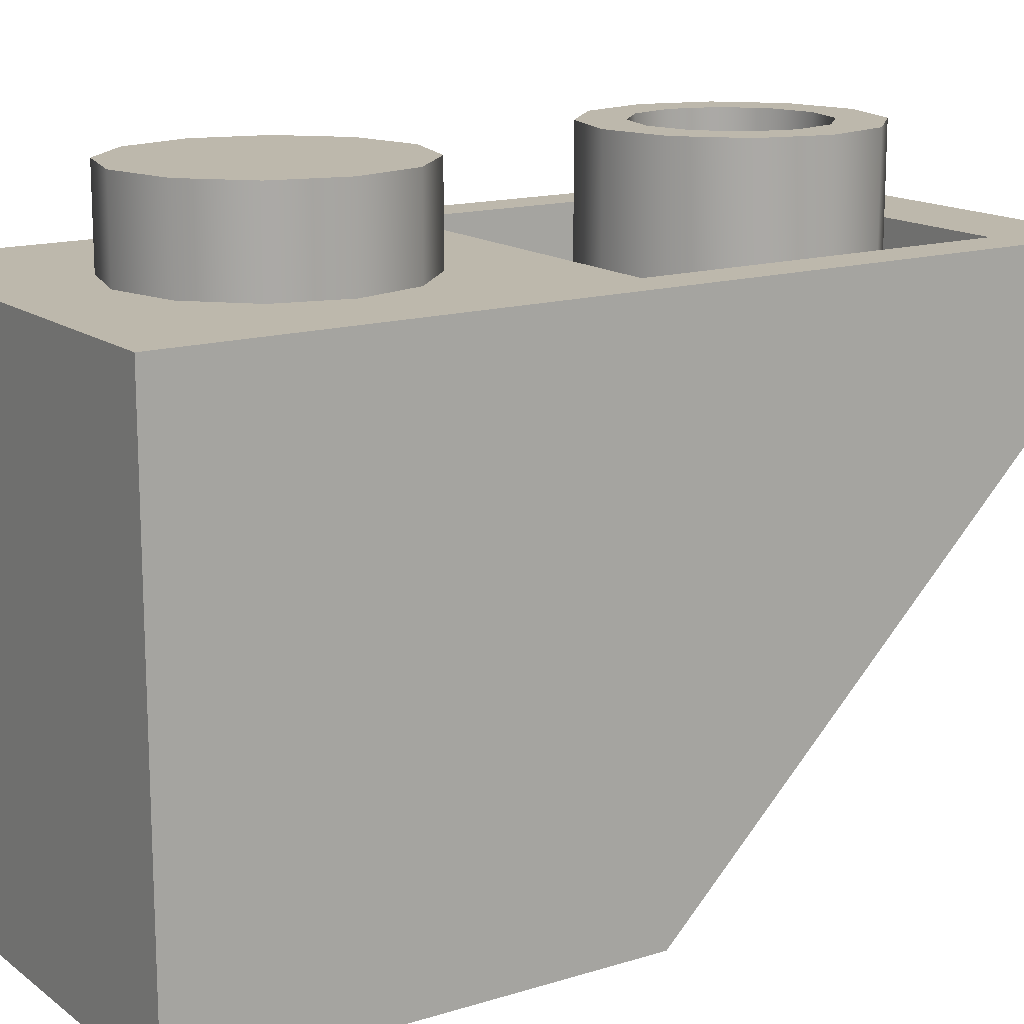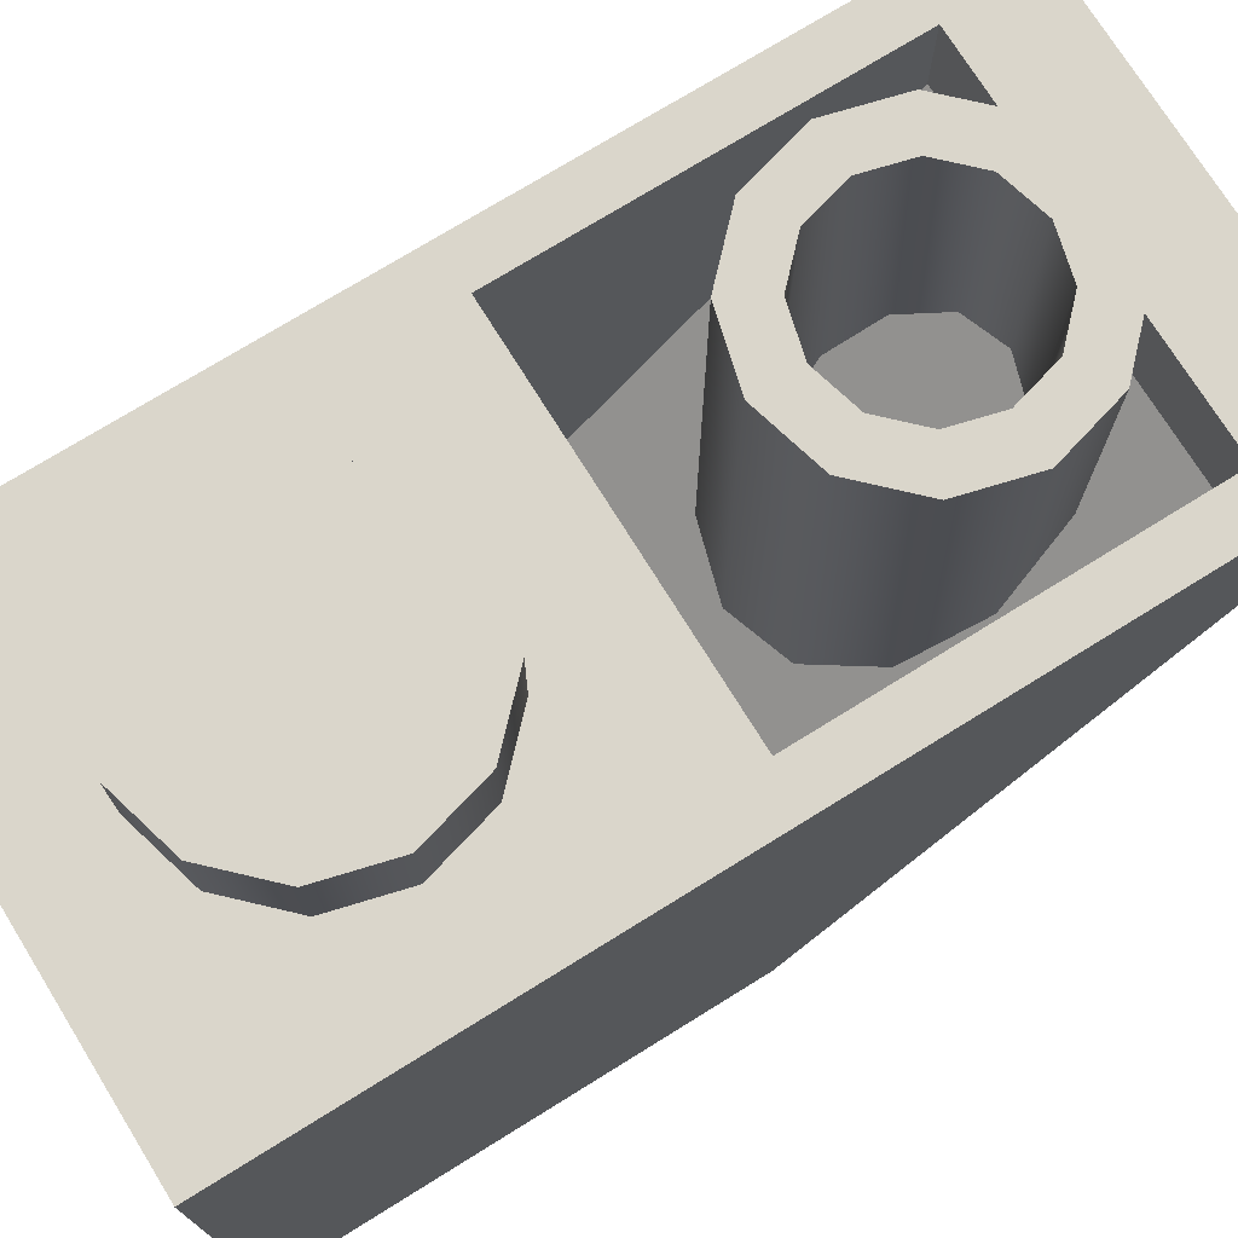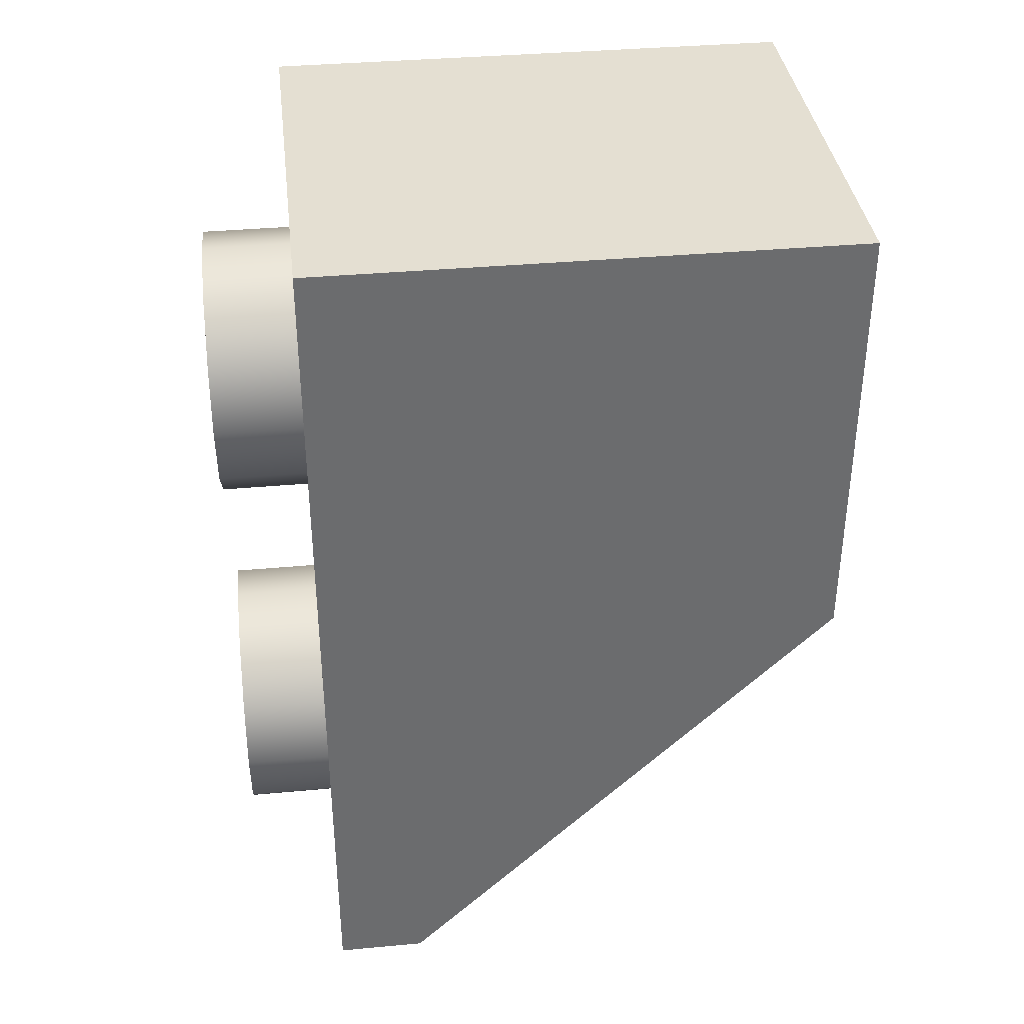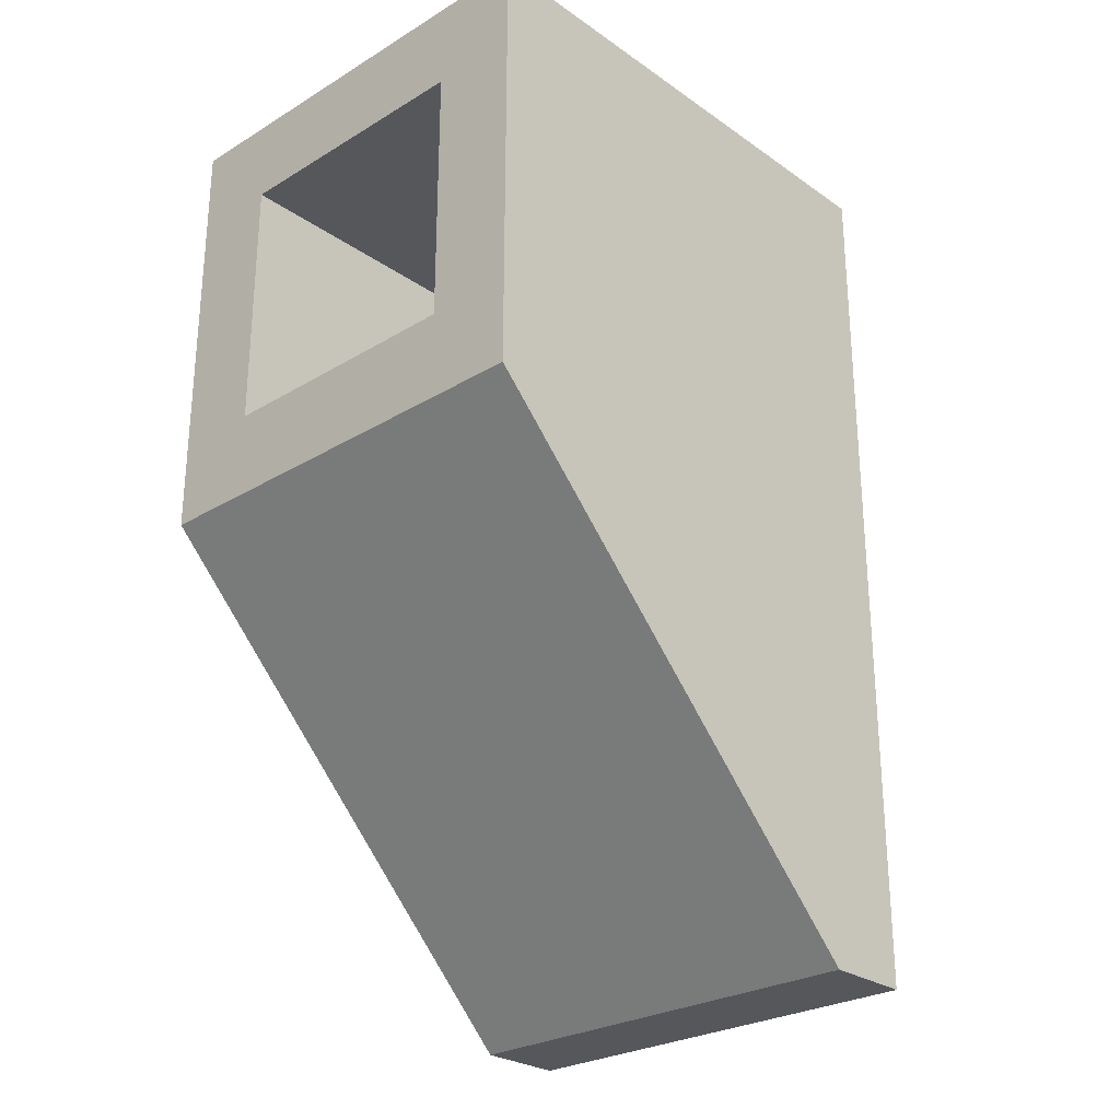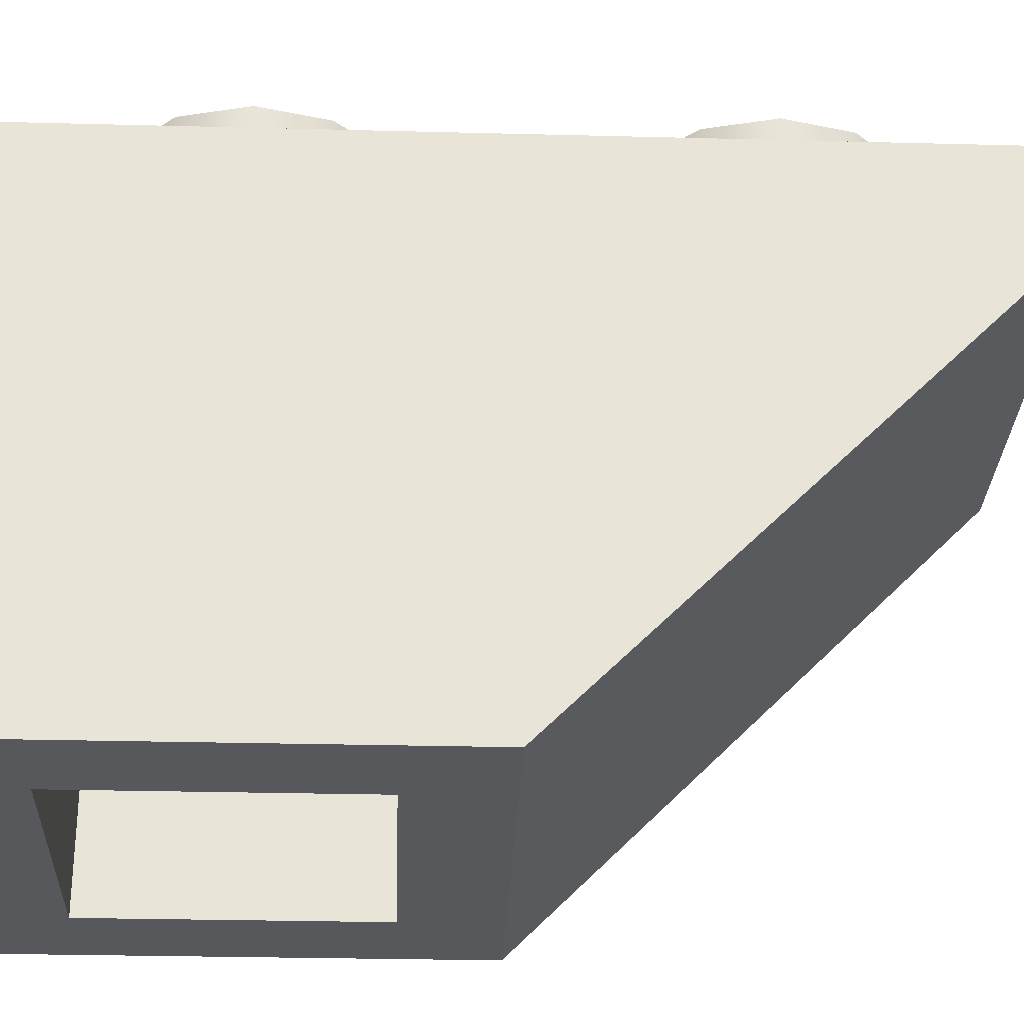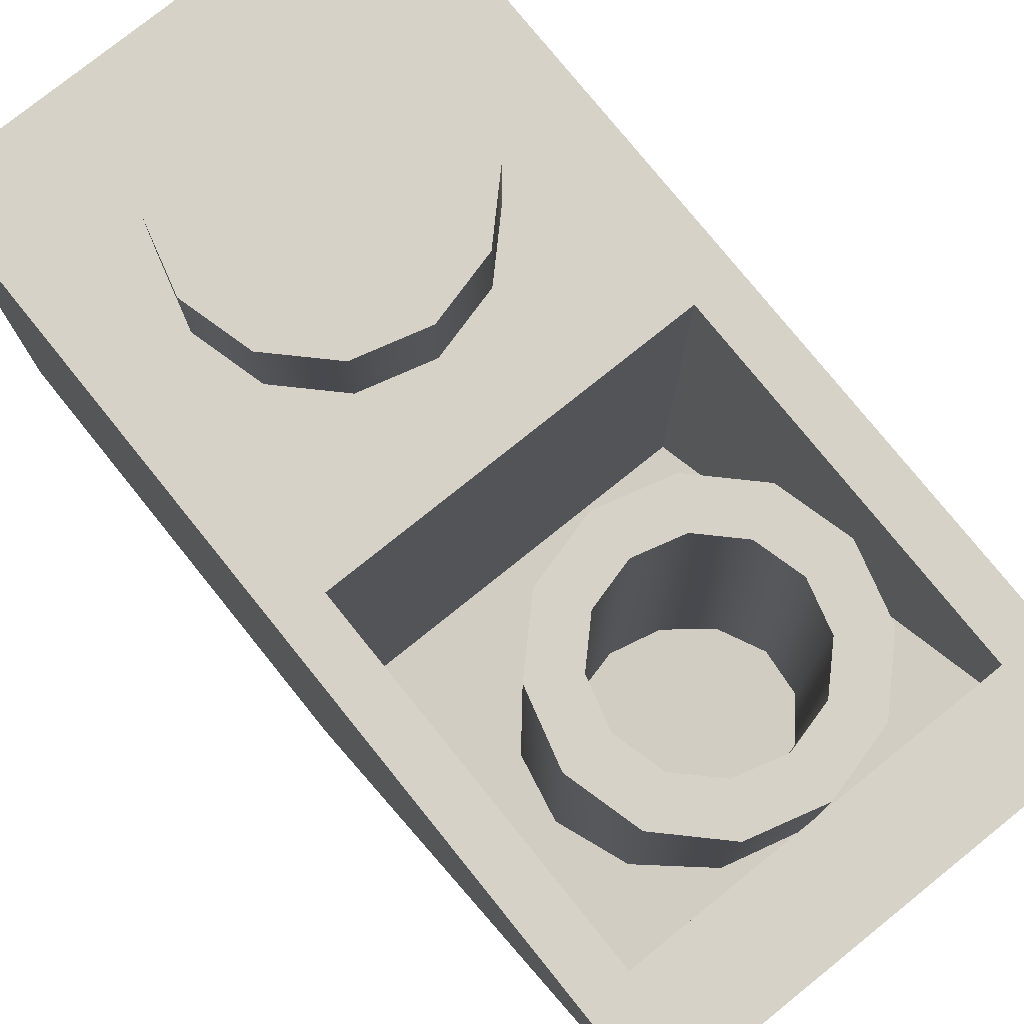
<metadata>
{"format":"obj","ext":"obj","renderer":"f3d","projection":"perspective","resolution":1024,"background":"white","views":[{"elev":14.8,"azim":-123.5,"up":"+Z"},{"elev":73.9,"azim":-121.8,"up":"+Z"},{"elev":36.9,"azim":83.2,"up":"+Y"},{"elev":-27.0,"azim":-137.0,"up":"+Y"},{"elev":-28.8,"azim":-92.2,"up":"+Z"},{"elev":77.3,"azim":-38.8,"up":"+Z"}]}
</metadata>
<code>
v  -10 -10 -24
v  10 -10 -24
v  -10 10 -24
v  10 10 -24
v  -10 -10 0
v  10 -10 0
v  -10 10 0
v  10 10 0
v  -6 -6 -24
v  -6 6 -24
v  6 6 -24
v  6 -6 -24
v  -6 -6 -4
v  -6 6 -4
v  6 6 -4
v  6 -6 -4
v  6 0 0
v  5.196 3 0
v  3 5.196 0
v  0 6 0
v  -3 5.196 0
v  -5.196 3 0
v  -6 0 0
v  -5.196 -3 0
v  -3 -5.196 0
v  0 -6 0
v  3 -5.196 0
v  5.196 -3 0
v  6 0 4
v  5.196 3 4
v  3 5.196 4
v  0 6 4
v  -3 5.196 4
v  -5.196 3 4
v  -6 0 4
v  -5.196 -3 4
v  -3 -5.196 4
v  0 -6 4
v  3 -5.196 4
v  5.196 -3 4
v  0 0 4
v  -10 -30 -4
v  10 -30 -4
v  10 -30 0
v  -10 -30 0
v  8 -10 0
v  -8 -10 0
v  -8 -26 0
v  8 -26 0
v  8 -10 -20
v  -8 -10 -20
v  -8 -26 -4
v  8 -26 -4
v  0 -14 -16.59
v  0 -14 4
v  0 -16 4
v  0 -16 -16.59
v  3 -14.8 -15.96
v  3 -14.8 4
v  2 -16.54 4
v  2 -16.54 -15.96
v  5.196 -17 -14.23
v  5.196 -17 4
v  3.464 -18 4
v  3.464 -18 -14.23
v  6 -20 -11.87
v  6 -20 4
v  4 -20 4
v  4 -20 -11.87
v  5.196 -23 -9.322
v  5.196 -23 4
v  3.464 -22 4
v  3.464 -22 -9.322
v  3 -25.2 -7.543
v  3 -25.2 4
v  2 -23.46 4
v  2 -23.46 -7.543
v  0 -26 -6.6
v  0 -26 4
v  0 -24 4
v  0 -24 -6.511
v  -3 -25.2 -7.543
v  -3 -25.2 4
v  -2 -23.46 4
v  -2 -23.46 -7.543
v  -5.196 -23 -9.322
v  -5.196 -23 4
v  -3.464 -22 4
v  -3.464 -22 -9.322
v  -6 -20 -11.87
v  -6 -20 4
v  -4 -20 4
v  -4 -20 -11.87
v  -5.196 -17 -14.23
v  -5.196 -17 4
v  -3.464 -18 4
v  -3.464 -18 -14.23
v  -3 -14.8 -15.96
v  -3 -14.8 4
v  -2 -16.54 4
v  -2 -16.54 -15.96
g 3665
f 15 16 13 14
f 44 45 42 43
f 8 6 2 4
f 7 8 4 3
f 5 7 3 1
f 10 9 1 3
f 11 10 3 4
f 12 11 4 2
f 9 12 2 1
f 14 13 9 10
f 15 14 10 11
f 16 15 11 12
f 13 16 12 9
f 30 29 17 18
f 31 30 18 19
f 32 31 19 20
f 33 32 20 21
f 34 33 21 22
f 35 34 22 23
f 36 35 23 24
f 37 36 24 25
f 38 37 25 26
f 39 38 26 27
f 40 39 27 28
f 29 40 28 17
f 29 30 41
f 30 31 41
f 31 32 41
f 32 33 41
f 33 34 41
f 34 35 41
f 35 36 41
f 36 37 41
f 37 38 41
f 38 39 41
f 39 40 41
f 40 29 41
f 43 42 1 2
f 44 43 2 6
f 52 53 50 51
f 42 45 5 1
f 6 8 46
f 48 47 5 45
f 49 48 45 44
f 46 49 44 6
f 46 8 7 47
f 7 5 47
f 51 50 46 47
f 52 51 47 48
f 53 52 48 49
f 50 53 49 46
f 59 58 54 55
f 60 59 55 56
f 61 60 56 57
f 63 62 58 59
f 64 63 59 60
f 65 64 60 61
f 67 66 62 63
f 68 67 63 64
f 69 68 64 65
f 71 70 66 67
f 72 71 67 68
f 73 72 68 69
f 75 74 70 71
f 76 75 71 72
f 77 76 72 73
f 79 78 74 75
f 80 79 75 76
f 81 80 76 77
f 83 82 78 79
f 84 83 79 80
f 85 84 80 81
f 87 86 82 83
f 88 87 83 84
f 89 88 84 85
f 91 90 86 87
f 92 91 87 88
f 93 92 88 89
f 95 94 90 91
f 96 95 91 92
f 97 96 92 93
f 99 98 94 95
f 100 99 95 96
f 101 100 96 97
f 55 54 98 99
f 56 55 99 100
f 57 56 100 101

</code>
